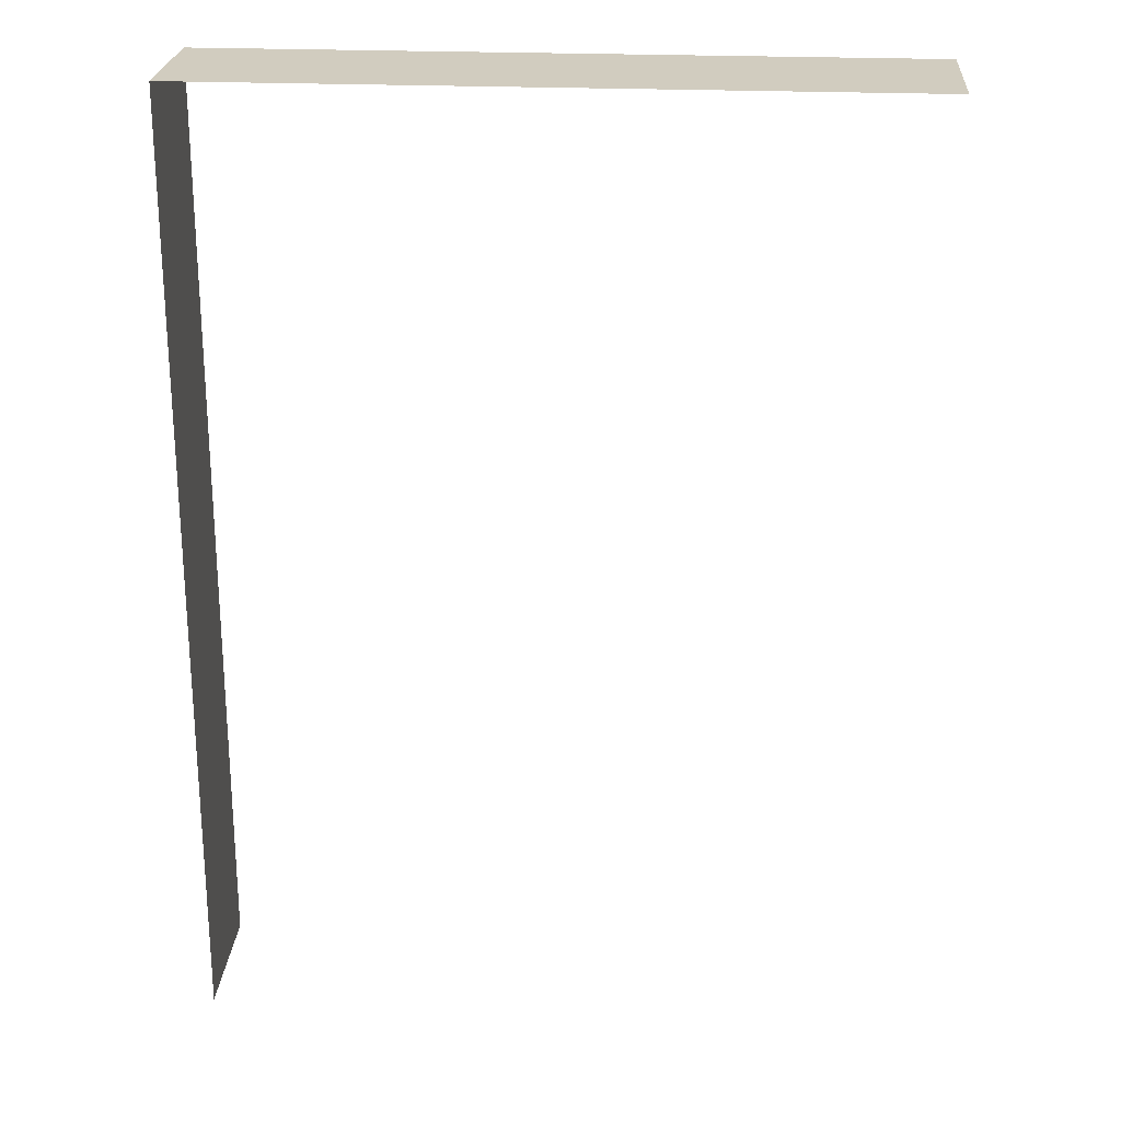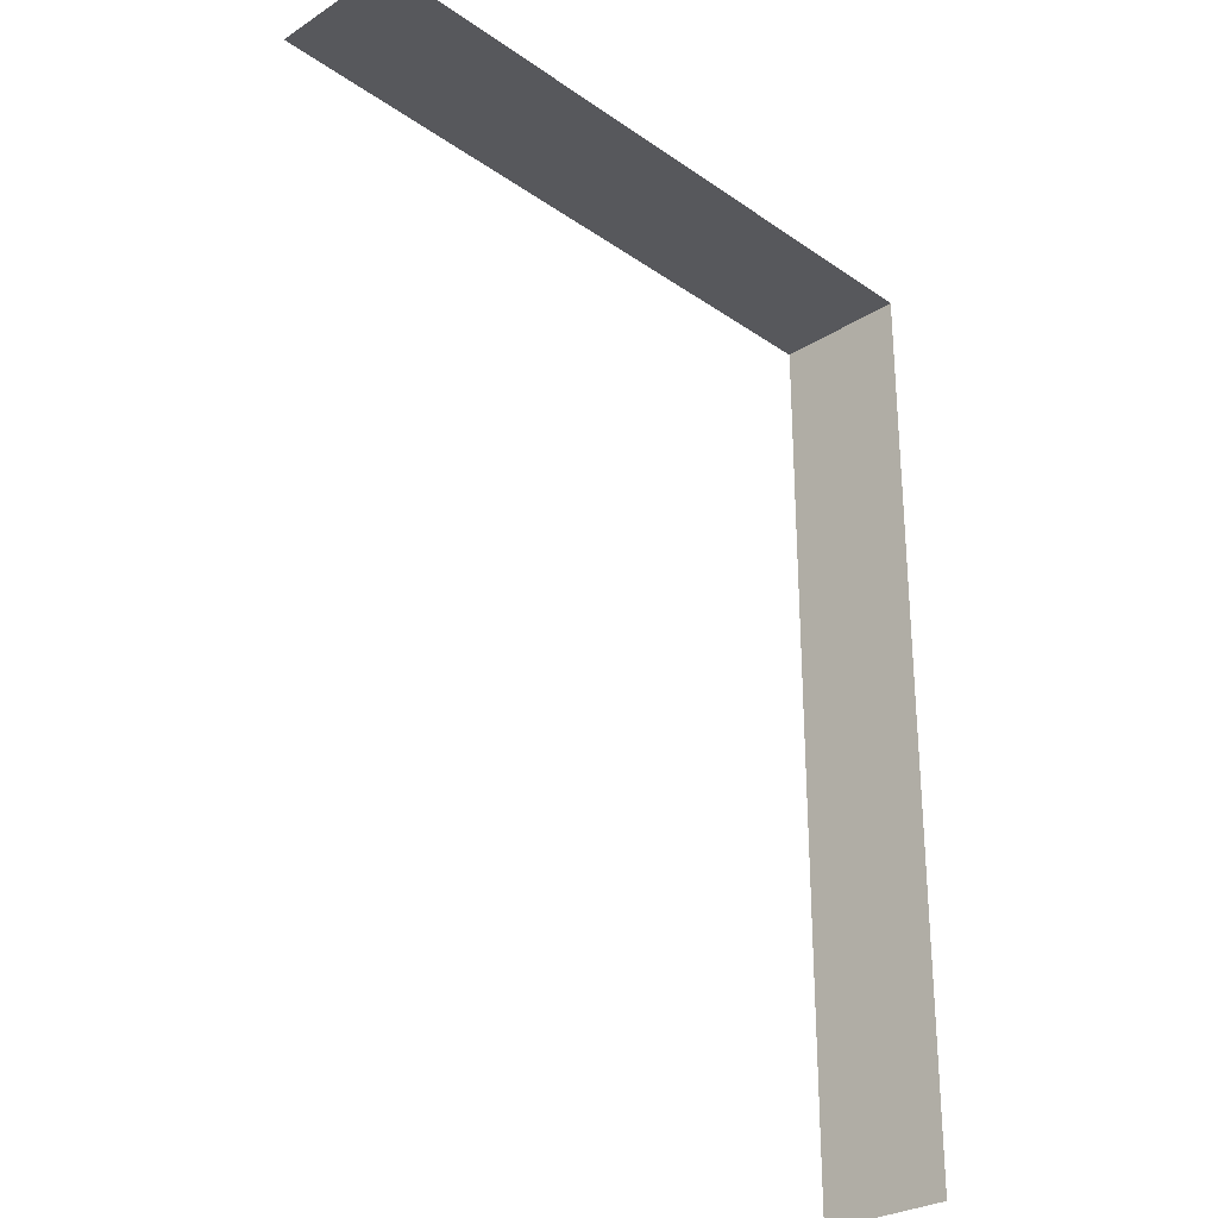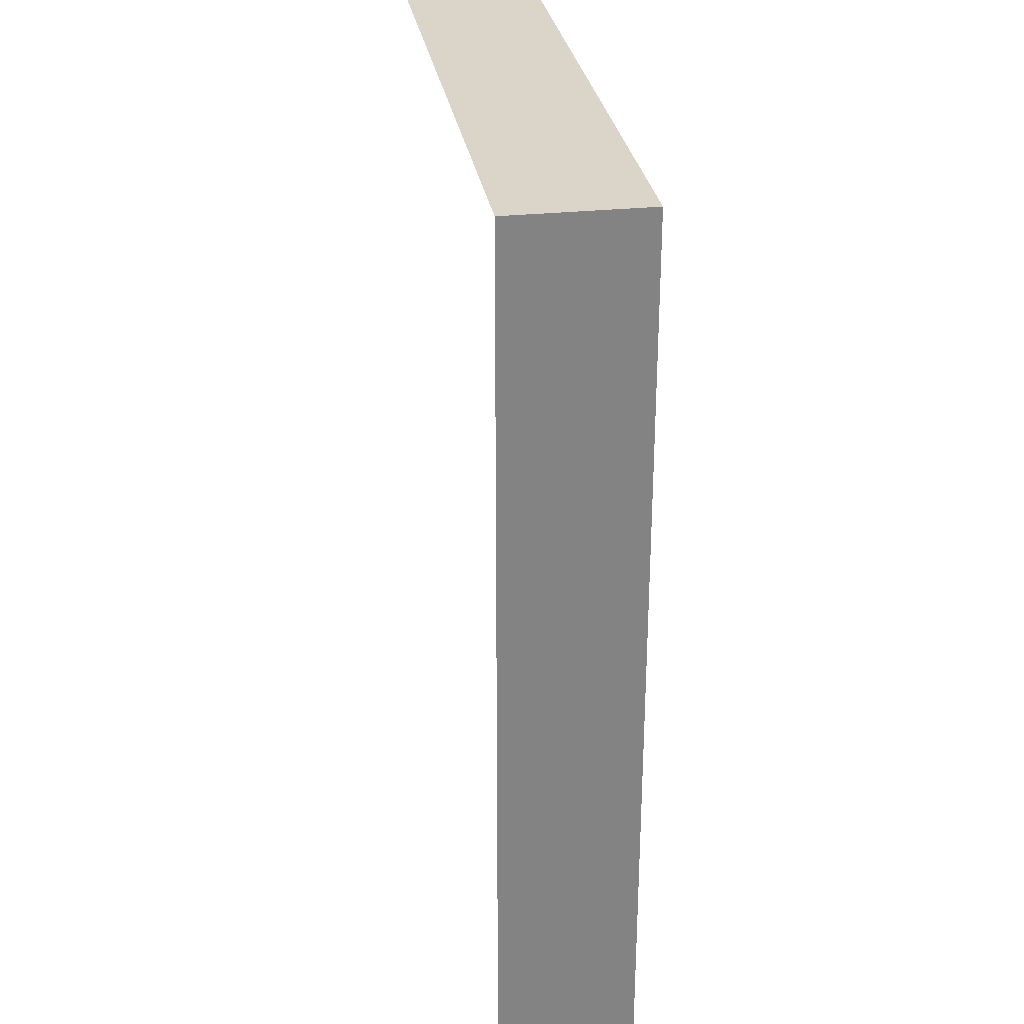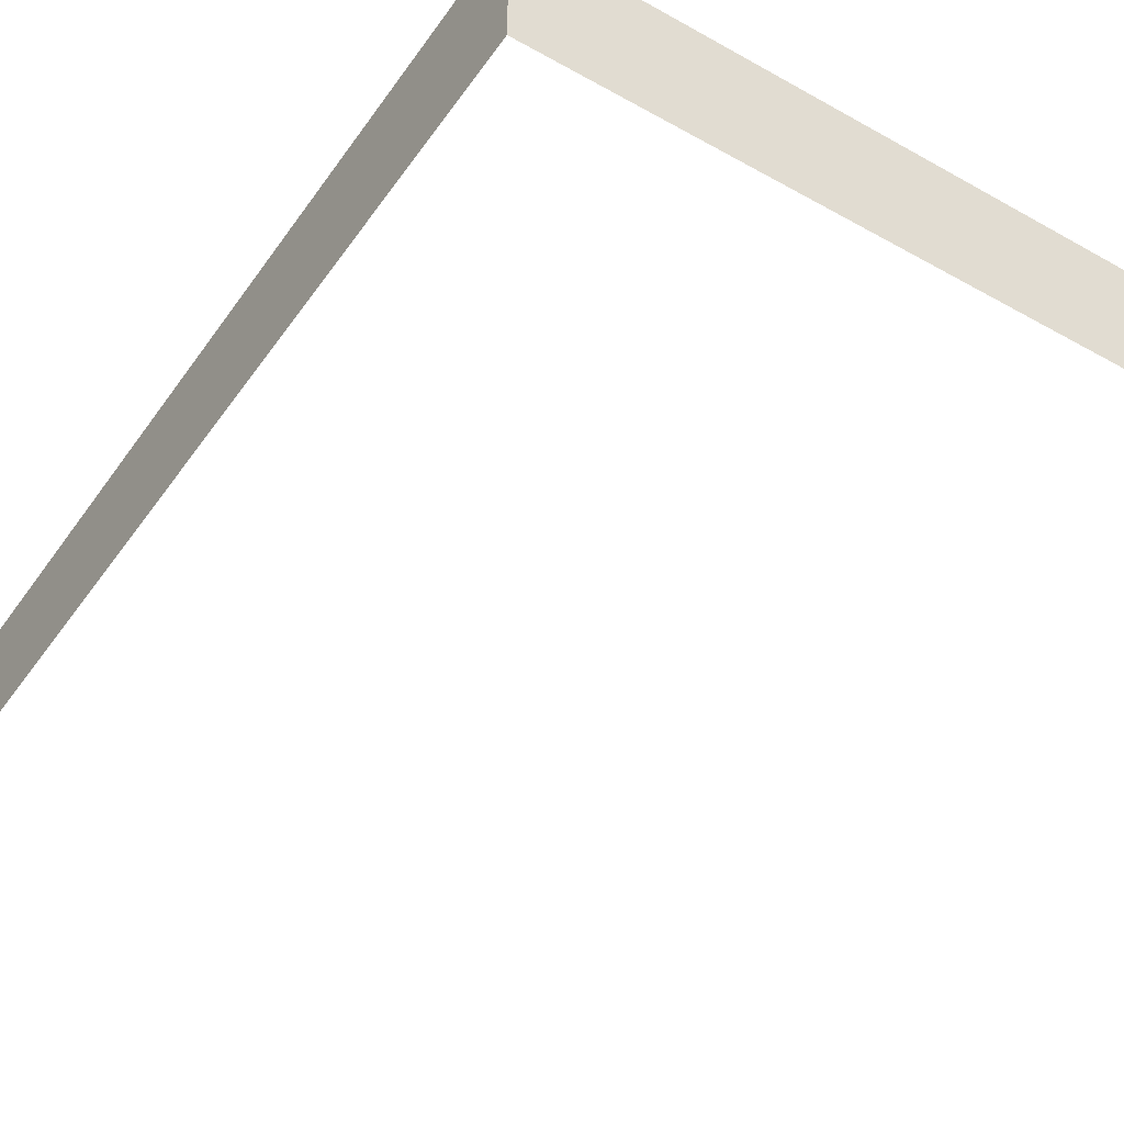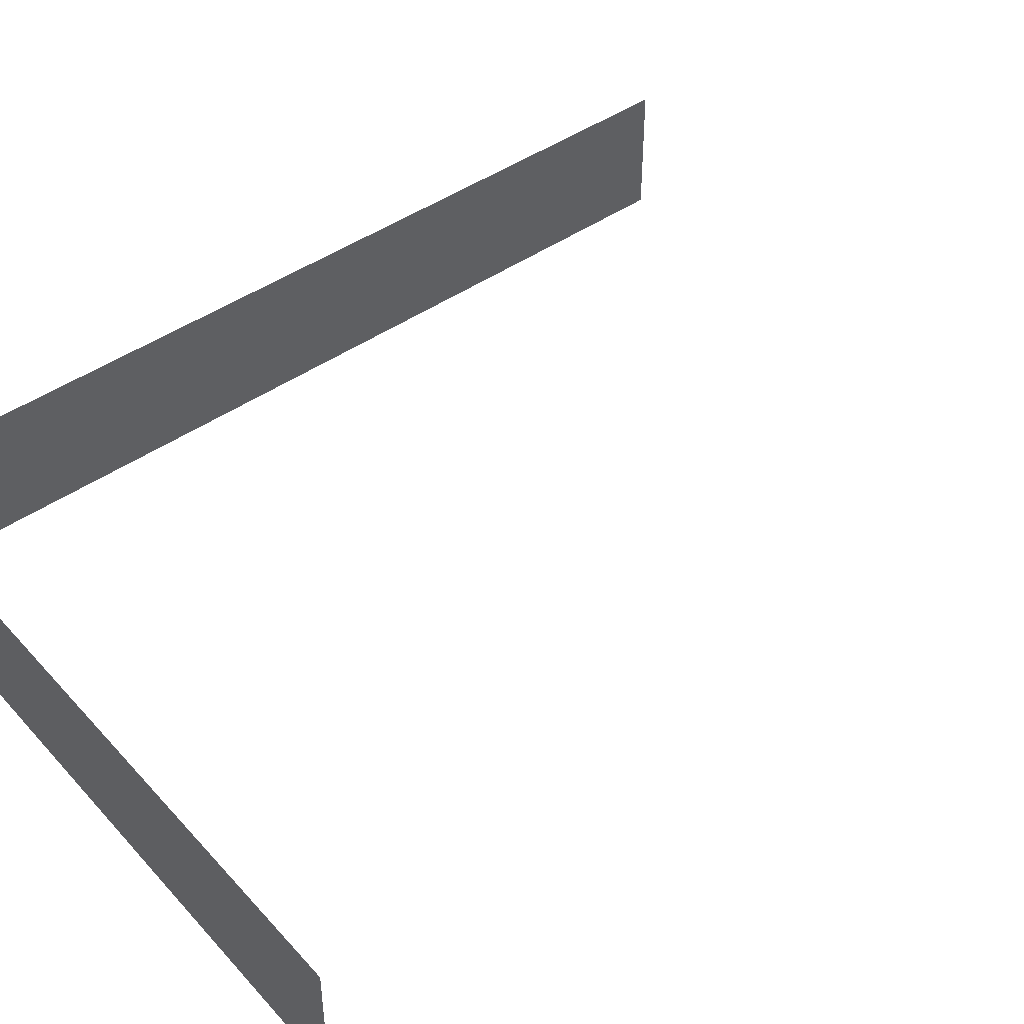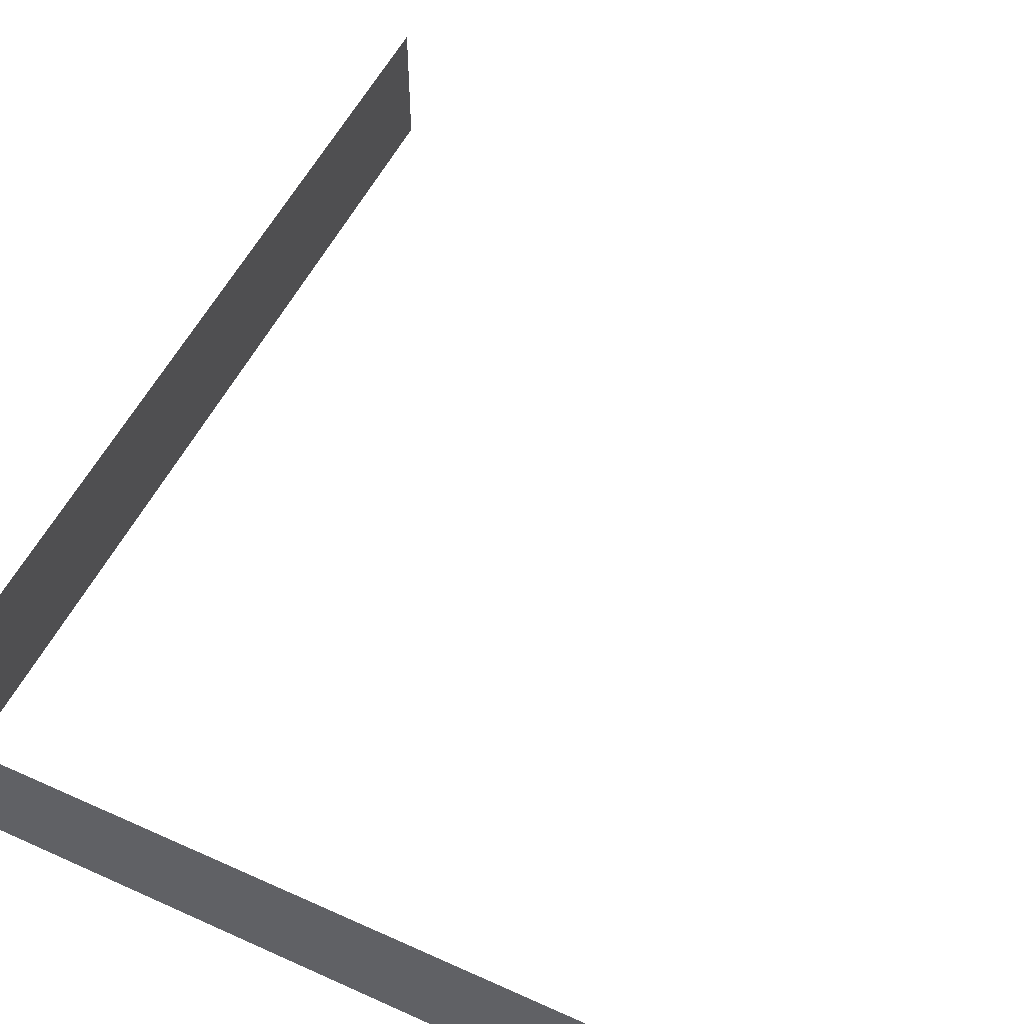
<metadata>
{"format":"obj","ext":"obj","renderer":"f3d","projection":"perspective","resolution":1024,"background":"white","views":[{"elev":24.0,"azim":-175.9,"up":"+Y"},{"elev":-28.4,"azim":-46.1,"up":"+Y"},{"elev":29.3,"azim":81.1,"up":"+Y"},{"elev":-44.6,"azim":147.1,"up":"+Z"},{"elev":45.1,"azim":-129.0,"up":"+Z"},{"elev":53.9,"azim":-154.4,"up":"+Z"}]}
</metadata>
<code>
v  123.2 26.43 7.466
v  123.2 26.43 10.67
v  106.9 26.43 7.466
v  106.9 26.43 10.67
v  123.2 4.514 7.466
v  123.2 4.514 10.67
g FL3_2
f 3 4 2
f 2 1 3
f 1 2 6
f 6 5 1

</code>
